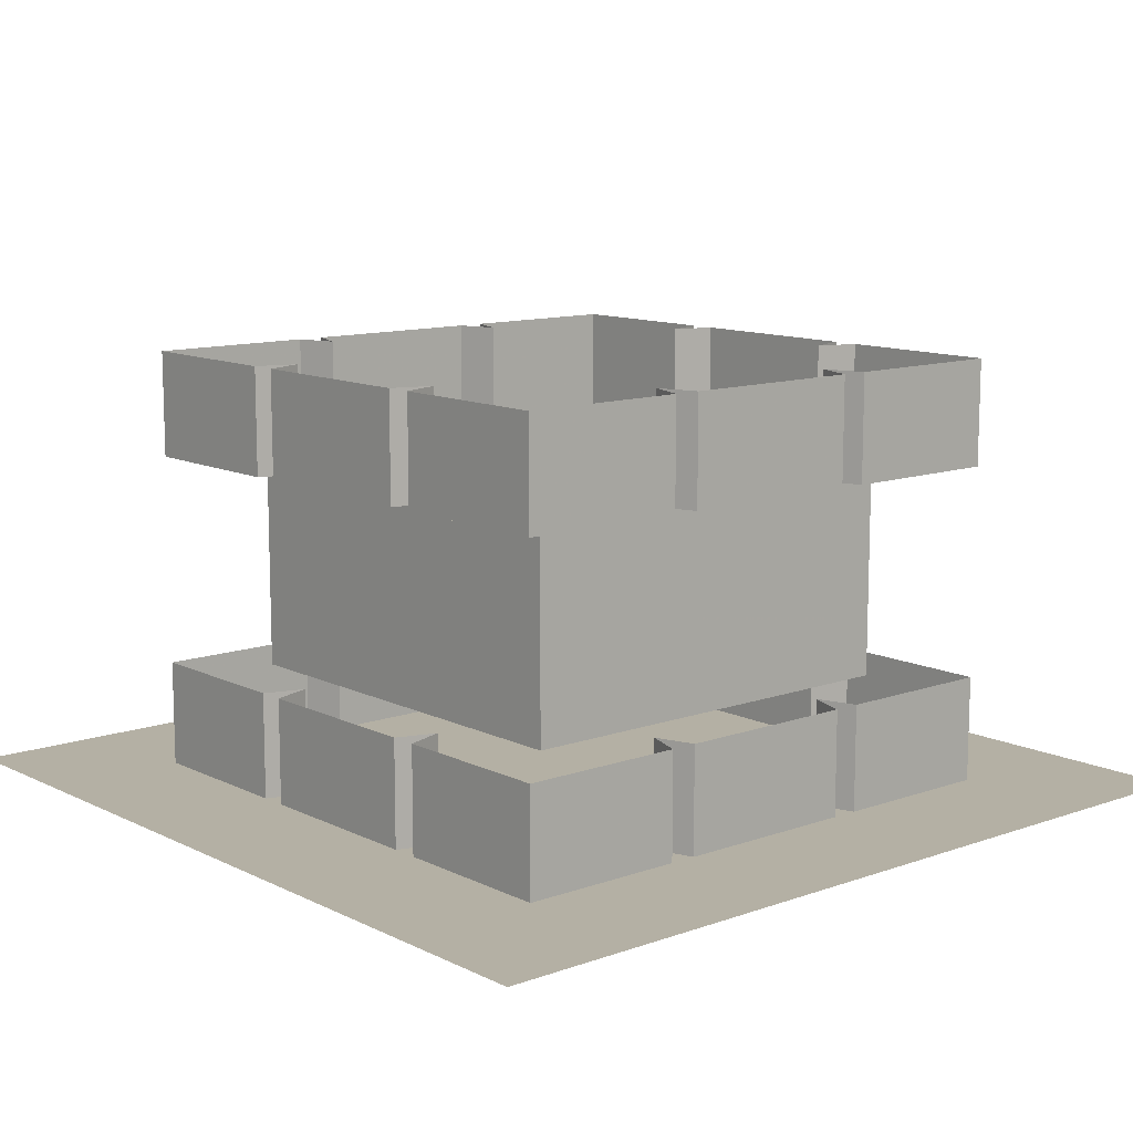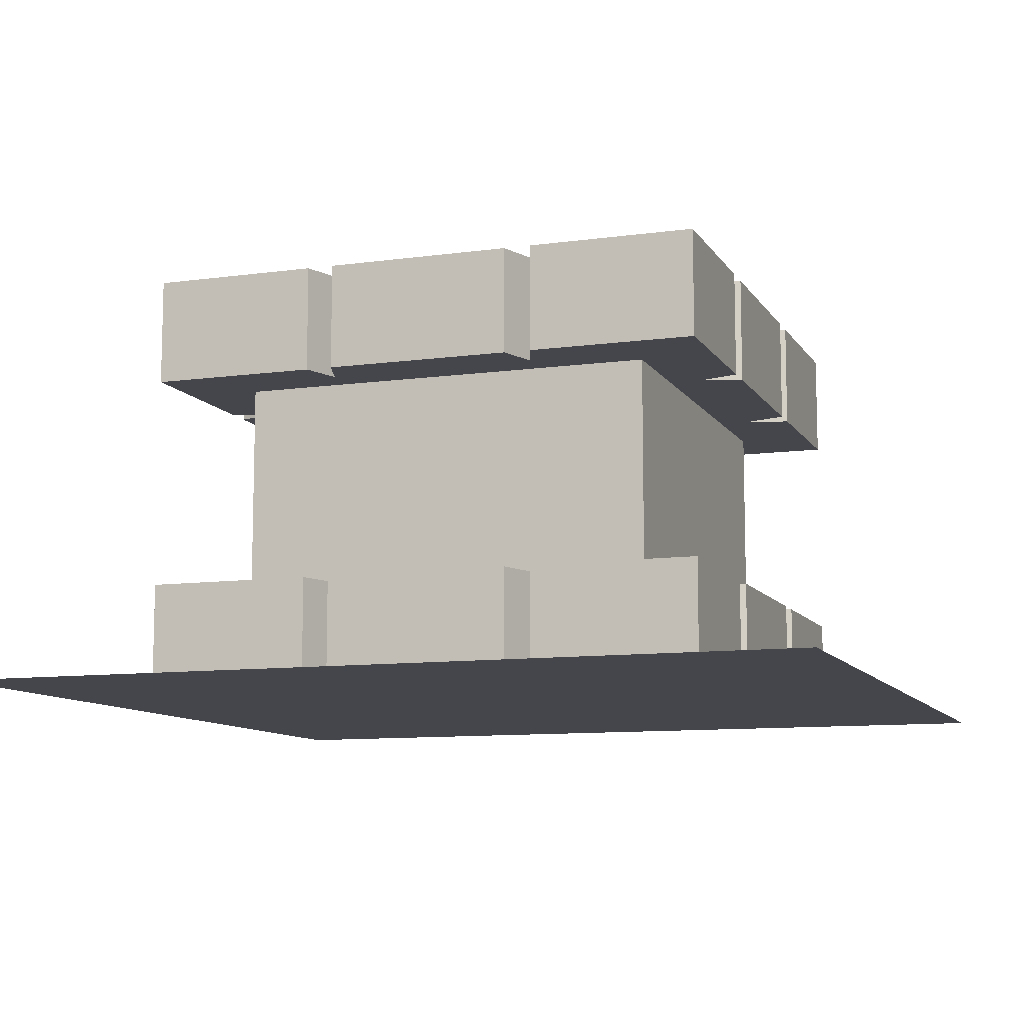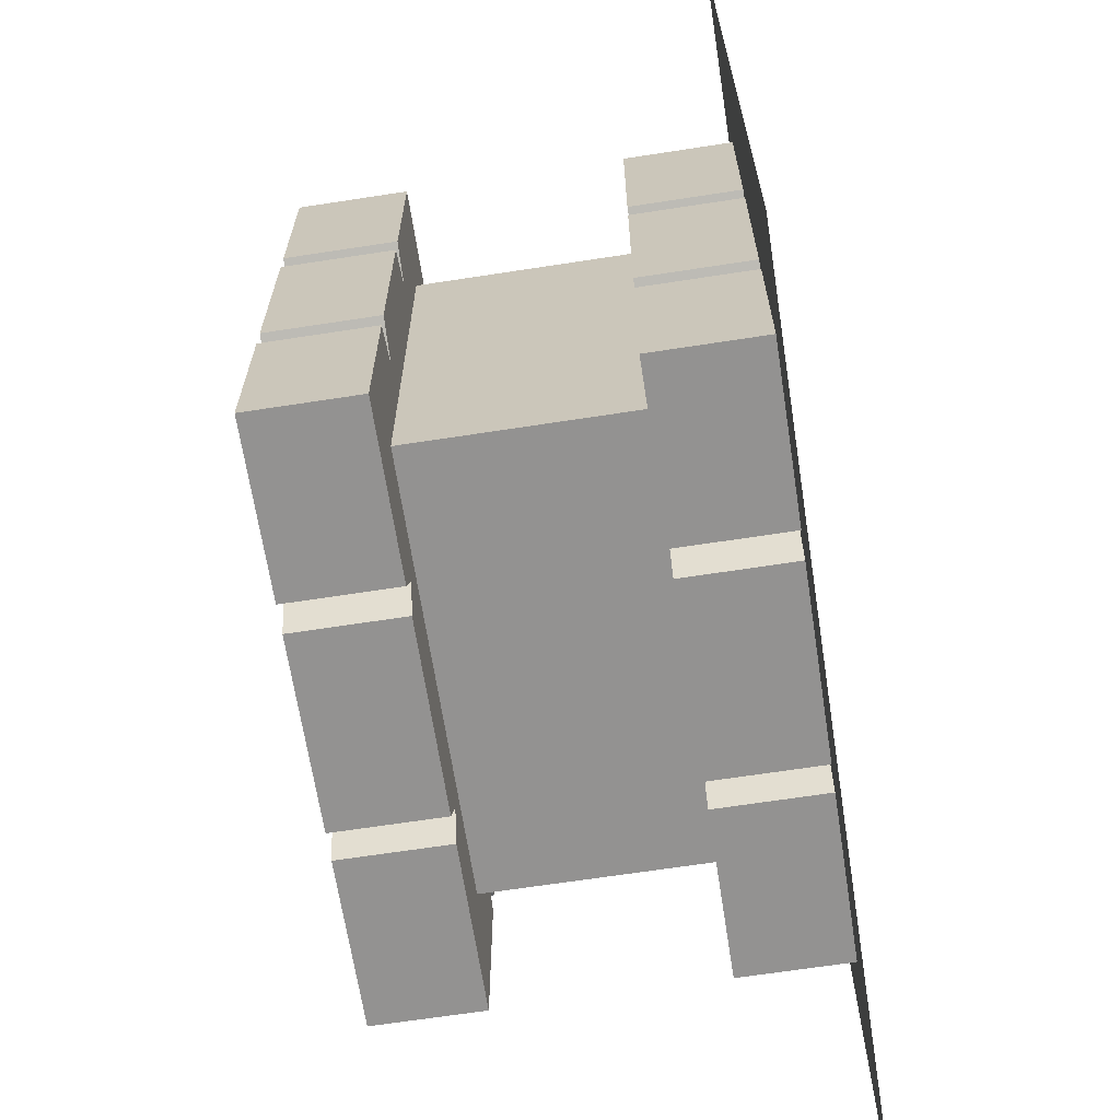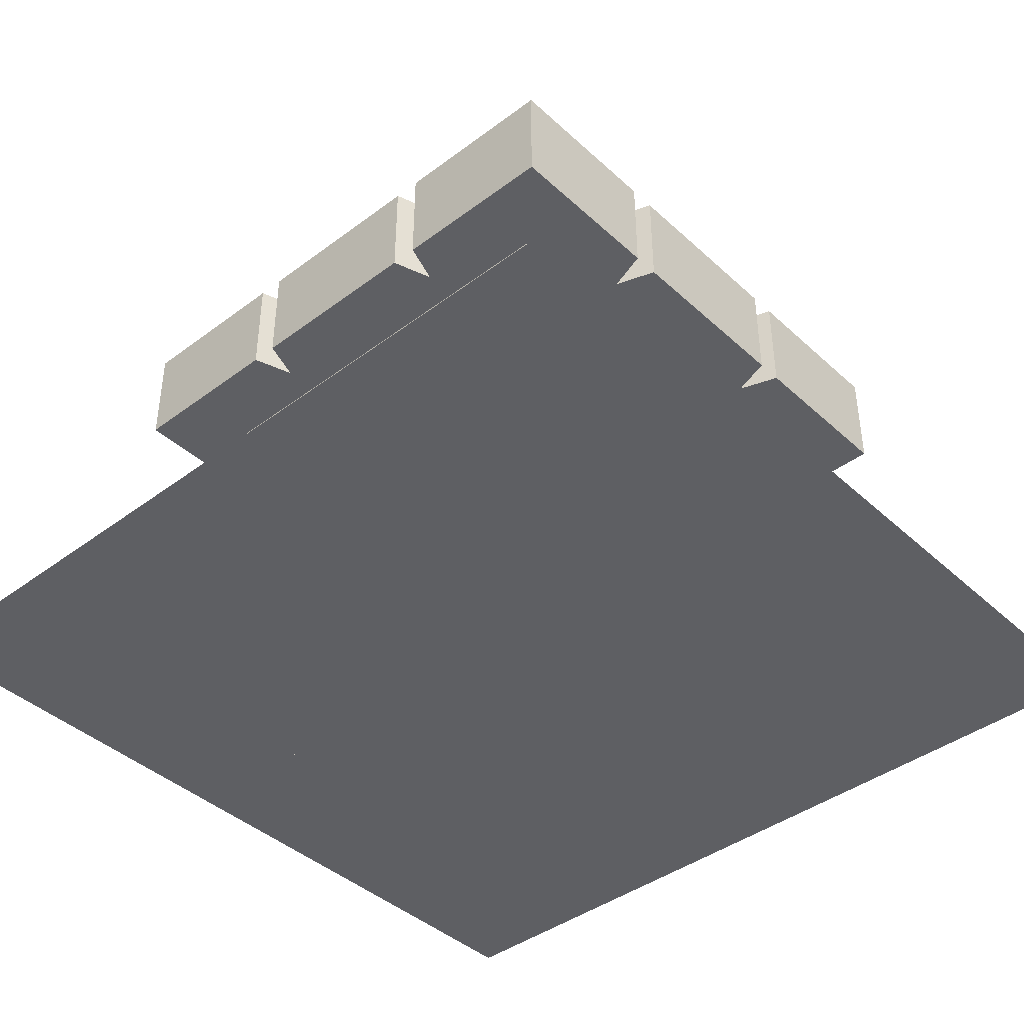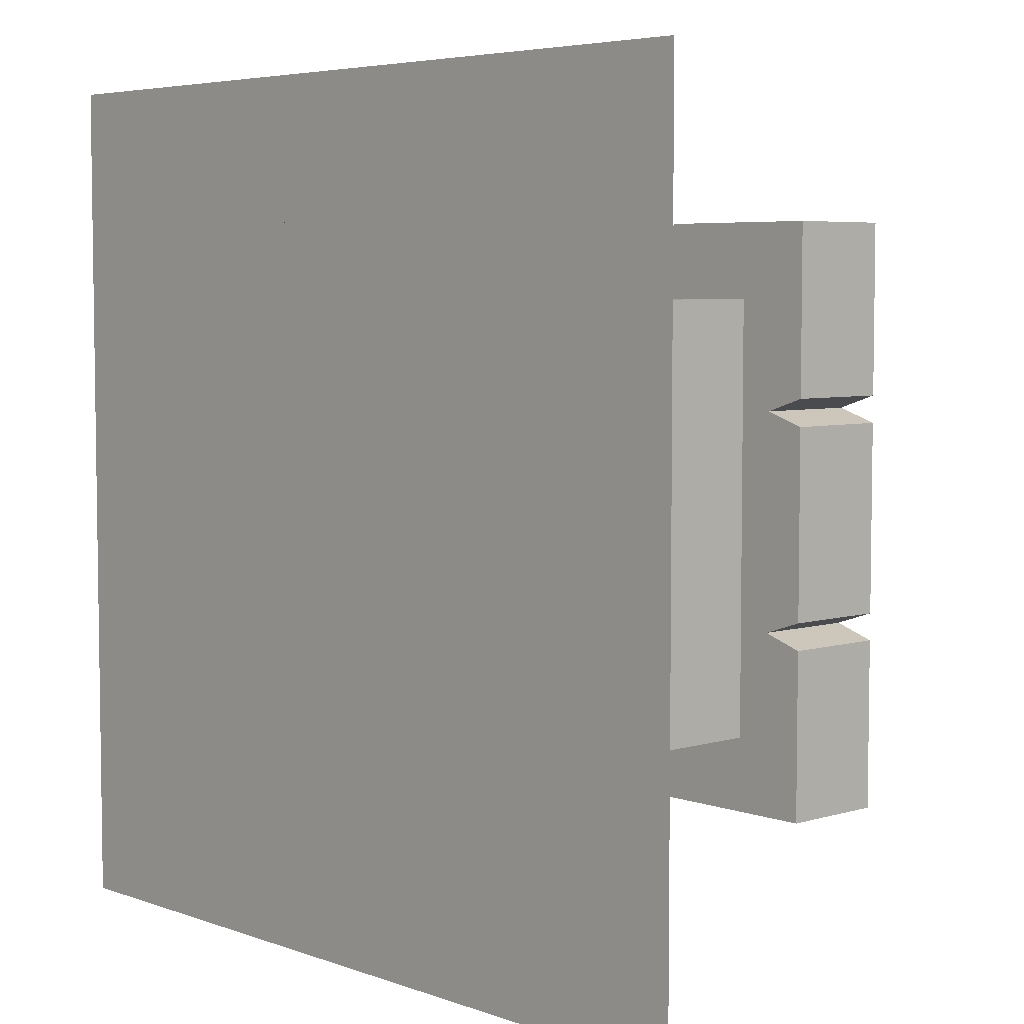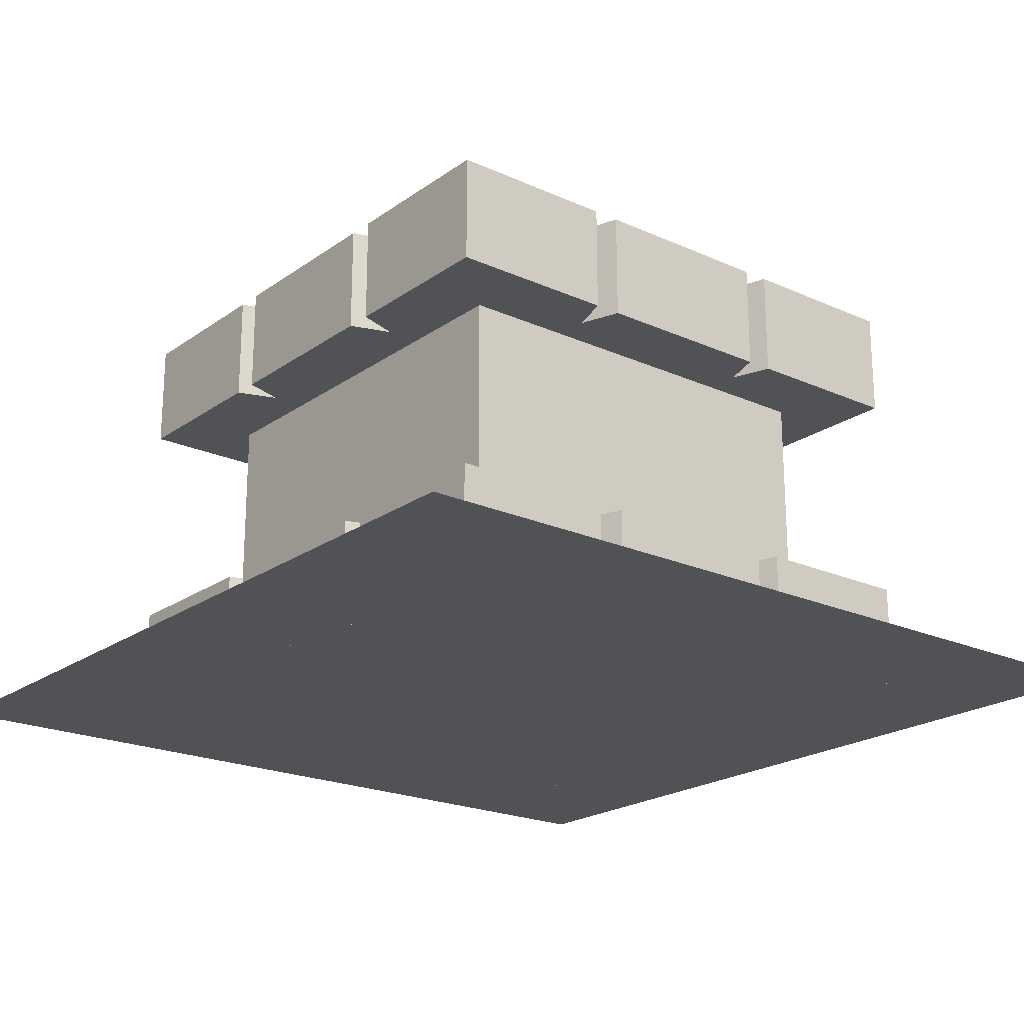
<metadata>
{"format":"obj","ext":"obj","renderer":"f3d","projection":"perspective","resolution":1024,"background":"white","views":[{"elev":11.5,"azim":139.4,"up":"+Y"},{"elev":-10.0,"azim":-70.5,"up":"+Y"},{"elev":-66.4,"azim":-81.2,"up":"+Z"},{"elev":-41.3,"azim":-47.8,"up":"+Y"},{"elev":5.3,"azim":47.6,"up":"+Z"},{"elev":-21.1,"azim":-128.8,"up":"+Y"}]}
</metadata>
<code>
v 0.5 0 -0.5
v -0.5 0 -0.5
v -0.5 0 0.5
v 0.5 0 0.5
v -0.125 0 0.2891
v -0.1094 0 0.3359
v -0.1094 0.125 0.3359
v -0.125 0.125 0.2891
v -0.1406 0 0.3359
v -0.3359 0 0.3359
v 0 0 0
v 0.125 0 0.2891
v 0.1094 0 0.3359
v 0.1094 0.125 0.3359
v 0.125 0.125 0.2891
v 0.3359 0 0.1406
v 0.2891 0 0.125
v 0.2891 0.125 0.125
v 0.3359 0.125 0.1406
v 0.3359 0 0.3359
v 0.2891 0 -0.125
v 0.3359 0 0.1094
v 0.3359 0.125 0.1094
v 0.1406 0 0.3359
v 0.1406 0.125 0.3359
v 0.3359 0.125 0.3359
v 0.3359 0 -0.1094
v 0.2891 0.125 -0.125
v 0.3359 0.125 -0.1094
v 0.1406 0 -0.3359
v 0.125 0 -0.2891
v 0.125 0.125 -0.2891
v 0.1406 0.125 -0.3359
v 0.3359 0 -0.3359
v -0.125 0 -0.2891
v 0.1094 0 -0.3359
v 0.1094 0.125 -0.3359
v 0.3359 0 -0.1406
v 0.3359 0.125 -0.1406
v 0.3359 0.125 -0.3359
v -0.1094 0 -0.3359
v -0.125 0.125 -0.2891
v -0.1094 0.125 -0.3359
v -0.3359 0 -0.1406
v -0.2891 0 -0.125
v -0.2891 0.125 -0.125
v -0.3359 0.125 -0.1406
v -0.3359 0 -0.3359
v -0.2891 0 0.125
v -0.3359 0 -0.1094
v -0.3359 0.125 -0.1094
v -0.1406 0 -0.3359
v -0.1406 0.125 -0.3359
v -0.3359 0.125 -0.3359
v -0.3359 0 0.1094
v -0.2891 0.125 0.125
v -0.3359 0.125 0.1094
v -0.1406 0.125 0.3359
v -0.3359 0.125 0.3359
v -0.3359 0 0.1406
v -0.3359 0.125 0.1406
v -0.125 0.375 0.2891
v -0.1094 0.375 0.3359
v -0.1094 0.5 0.3359
v -0.125 0.5 0.2891
v -0.1406 0.375 0.3359
v -0.3359 0.375 0.3359
v 0 0.375 0
v 0.125 0.375 0.2891
v 0.1094 0.375 0.3359
v 0.1094 0.5 0.3359
v 0.125 0.5 0.2891
v 0.3359 0.375 0.1406
v 0.2891 0.375 0.125
v 0.2891 0.5 0.125
v 0.3359 0.5 0.1406
v 0.3359 0.375 0.3359
v 0.2891 0.375 -0.125
v 0.3359 0.375 0.1094
v 0.3359 0.5 0.1094
v 0.1406 0.375 0.3359
v 0.1406 0.5 0.3359
v 0.3359 0.5 0.3359
v 0.3359 0.375 -0.1094
v 0.2891 0.5 -0.125
v 0.3359 0.5 -0.1094
v 0.1406 0.375 -0.3359
v 0.125 0.375 -0.2891
v 0.125 0.5 -0.2891
v 0.1406 0.5 -0.3359
v 0.3359 0.375 -0.3359
v -0.125 0.375 -0.2891
v 0.1094 0.375 -0.3359
v 0.1094 0.5 -0.3359
v 0.3359 0.375 -0.1406
v 0.3359 0.5 -0.1406
v 0.3359 0.5 -0.3359
v -0.1094 0.375 -0.3359
v -0.125 0.5 -0.2891
v -0.1094 0.5 -0.3359
v -0.3359 0.375 -0.1406
v -0.2891 0.375 -0.125
v -0.2891 0.5 -0.125
v -0.3359 0.5 -0.1406
v -0.3359 0.375 -0.3359
v -0.2891 0.375 0.125
v -0.3359 0.375 -0.1094
v -0.3359 0.5 -0.1094
v -0.1406 0.375 -0.3359
v -0.1406 0.5 -0.3359
v -0.3359 0.5 -0.3359
v -0.3359 0.375 0.1094
v -0.2891 0.5 0.125
v -0.3359 0.5 0.1094
v -0.1406 0.5 0.3359
v -0.3359 0.5 0.3359
v -0.3359 0.375 0.1406
v -0.3359 0.5 0.1406
v -0.25 0.375 -0.25
v 0.25 0.375 -0.25
v 0.25 0.125 -0.25
v -0.25 0.125 -0.25
v -0.25 0.375 0.25
v -0.25 0.125 0.25
v 0.25 0.375 0.25
v 0.25 0.125 0.25
f 1 2 3
f 1 3 4
f 5 6 7
f 5 7 8
f 5 8 9
f 13 12 15
f 13 15 14
f 16 17 18
f 16 18 19
f 17 22 23
f 17 23 18
f 12 24 25
f 12 25 15
f 27 21 28
f 27 28 29
f 30 31 32
f 30 32 33
f 31 36 37
f 31 37 32
f 21 38 39
f 21 39 28
f 41 35 42
f 41 42 43
f 44 45 46
f 44 46 47
f 45 50 51
f 45 51 46
f 35 52 53
f 35 53 42
f 55 49 56
f 55 56 57
f 9 8 58
f 49 60 61
f 49 61 56
f 62 63 64
f 62 64 65
f 62 65 66
f 70 69 72
f 70 72 71
f 73 74 75
f 73 75 76
f 74 79 80
f 74 80 75
f 69 81 82
f 69 82 72
f 84 78 85
f 84 85 86
f 87 88 89
f 87 89 90
f 88 93 94
f 88 94 89
f 78 95 96
f 78 96 85
f 98 92 99
f 98 99 100
f 101 102 103
f 101 103 104
f 102 107 108
f 102 108 103
f 92 109 110
f 92 110 99
f 112 106 113
f 112 113 114
f 66 65 115
f 106 117 118
f 106 118 113
f 119 120 121
f 119 121 122
f 119 122 123
f 123 122 124
f 123 124 125
f 125 124 126
f 125 126 120
f 120 126 121
f 5 9 10
f 5 10 11
f 5 11 12
f 5 12 6
f 6 12 13
f 16 20 17
f 17 20 11
f 17 11 21
f 17 21 22
f 20 24 12
f 20 12 11
f 27 22 21
f 30 34 31
f 31 34 11
f 31 11 35
f 31 35 36
f 34 38 21
f 34 21 11
f 41 36 35
f 44 48 45
f 45 48 11
f 45 11 49
f 45 49 50
f 48 52 35
f 48 35 11
f 55 50 49
f 10 60 49
f 10 49 11
f 62 66 67
f 62 67 68
f 62 68 69
f 62 69 63
f 63 69 70
f 73 77 74
f 74 77 68
f 74 68 78
f 74 78 79
f 77 81 69
f 77 69 68
f 84 79 78
f 87 91 88
f 88 91 68
f 88 68 92
f 88 92 93
f 91 95 78
f 91 78 68
f 98 93 92
f 101 105 102
f 102 105 68
f 102 68 106
f 102 106 107
f 105 109 92
f 105 92 68
f 112 107 106
f 67 117 106
f 67 106 68
f 6 13 14
f 6 14 7
f 16 19 20
f 24 20 26
f 24 26 25
f 20 19 26
f 27 29 22
f 22 29 23
f 30 33 34
f 38 34 40
f 38 40 39
f 34 33 40
f 41 43 36
f 36 43 37
f 44 47 48
f 52 48 54
f 52 54 53
f 48 47 54
f 55 57 50
f 50 57 51
f 9 58 10
f 10 58 59
f 10 59 60
f 60 59 61
f 63 70 71
f 63 71 64
f 73 76 77
f 81 77 83
f 81 83 82
f 77 76 83
f 84 86 79
f 79 86 80
f 87 90 91
f 95 91 97
f 95 97 96
f 91 90 97
f 98 100 93
f 93 100 94
f 101 104 105
f 109 105 111
f 109 111 110
f 105 104 111
f 112 114 107
f 107 114 108
f 66 115 67
f 67 115 116
f 67 116 117
f 117 116 118

</code>
